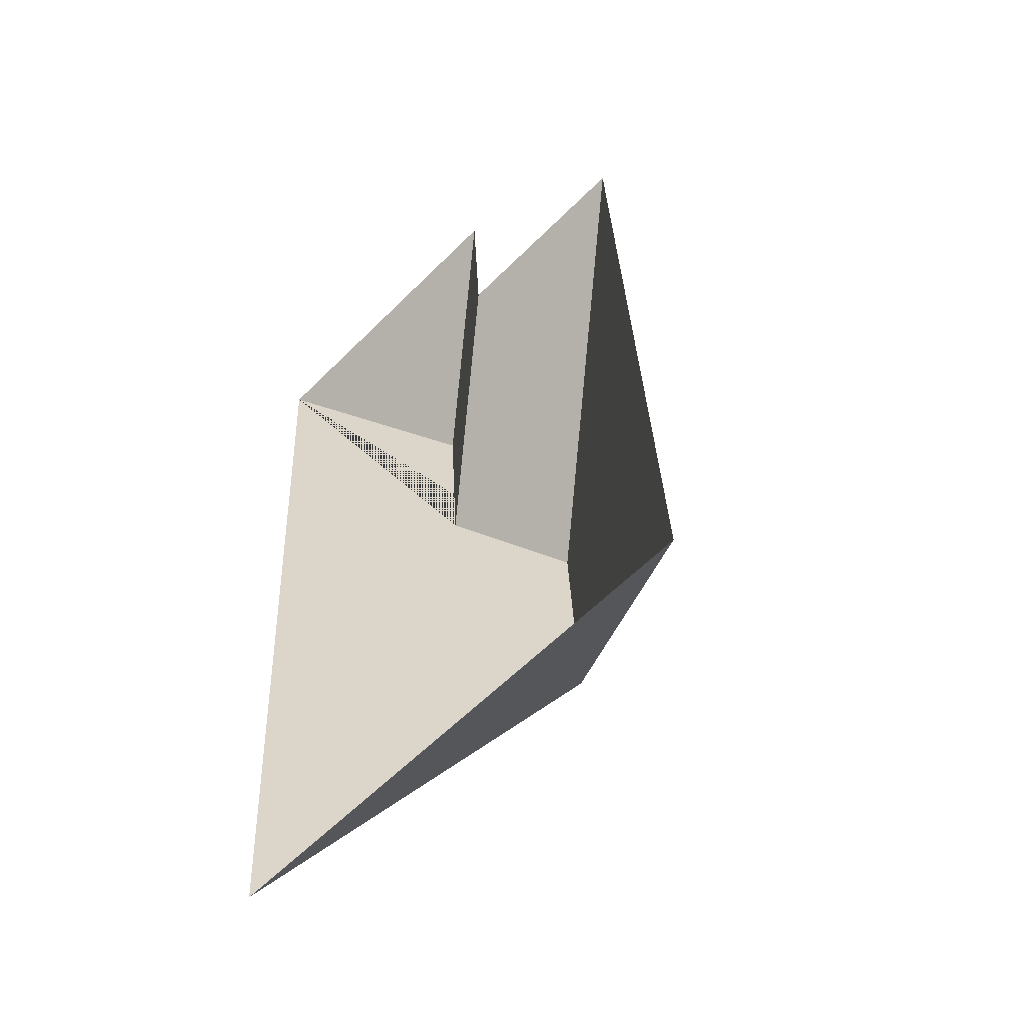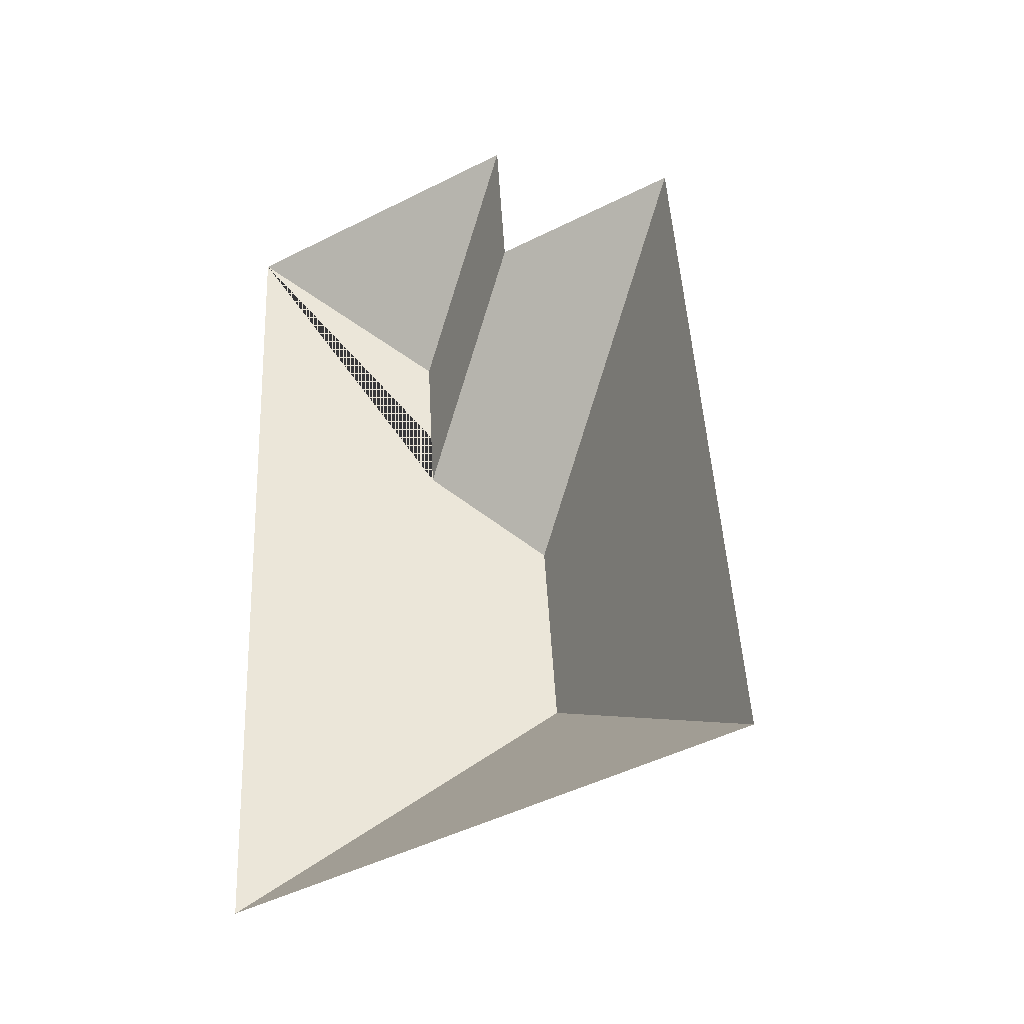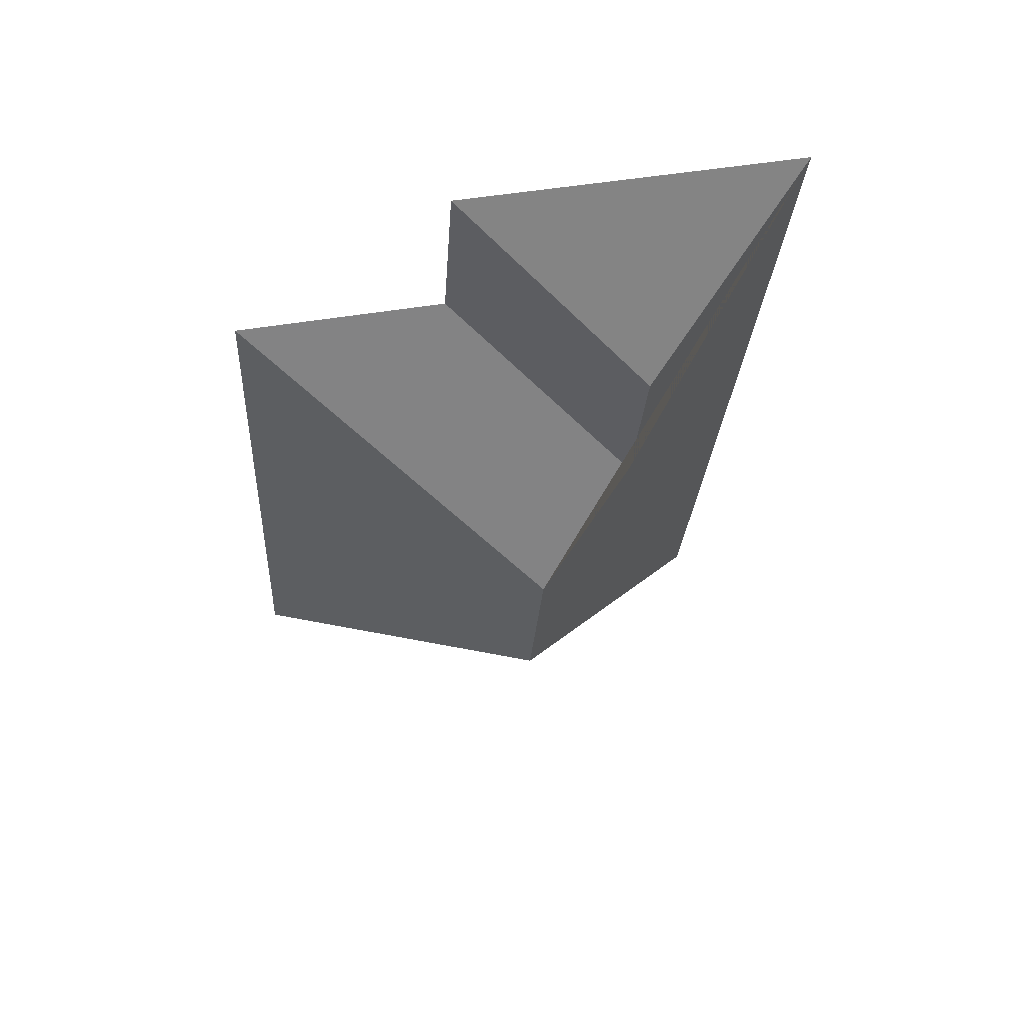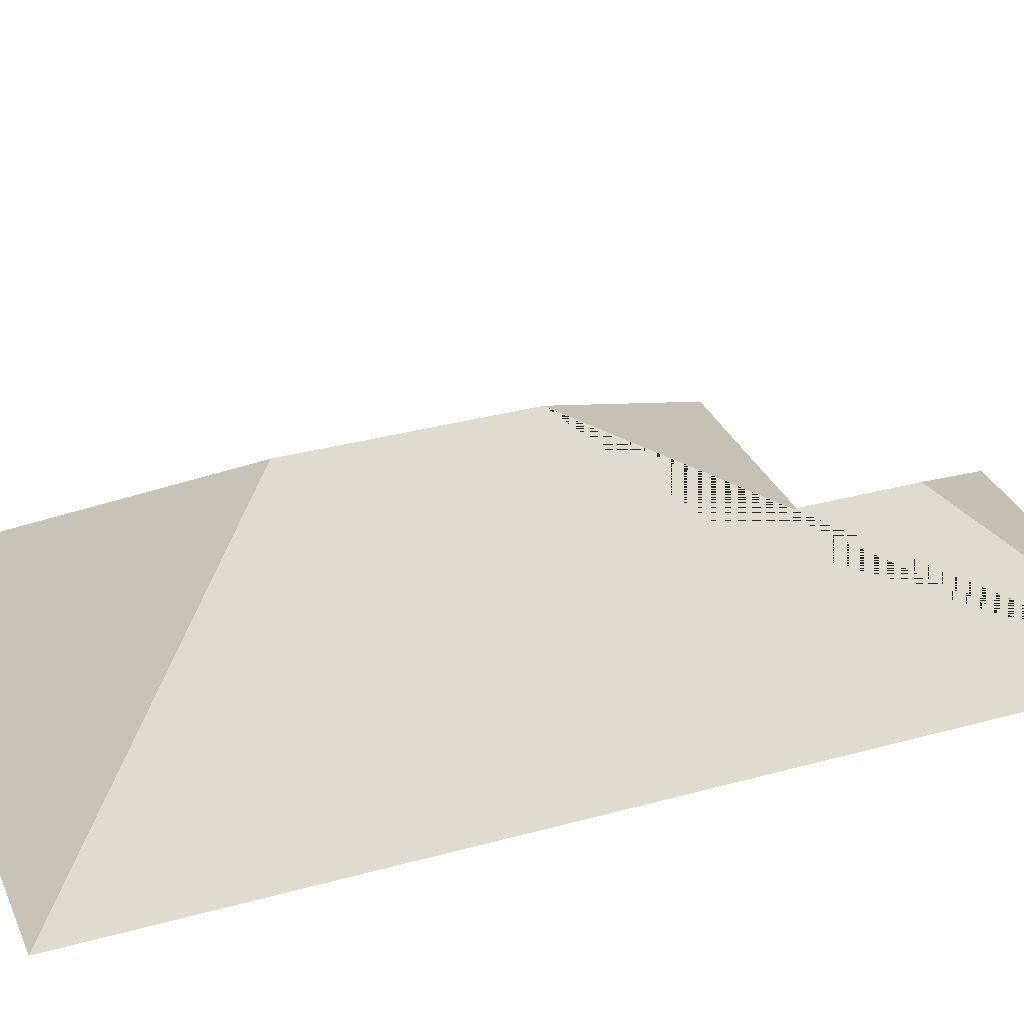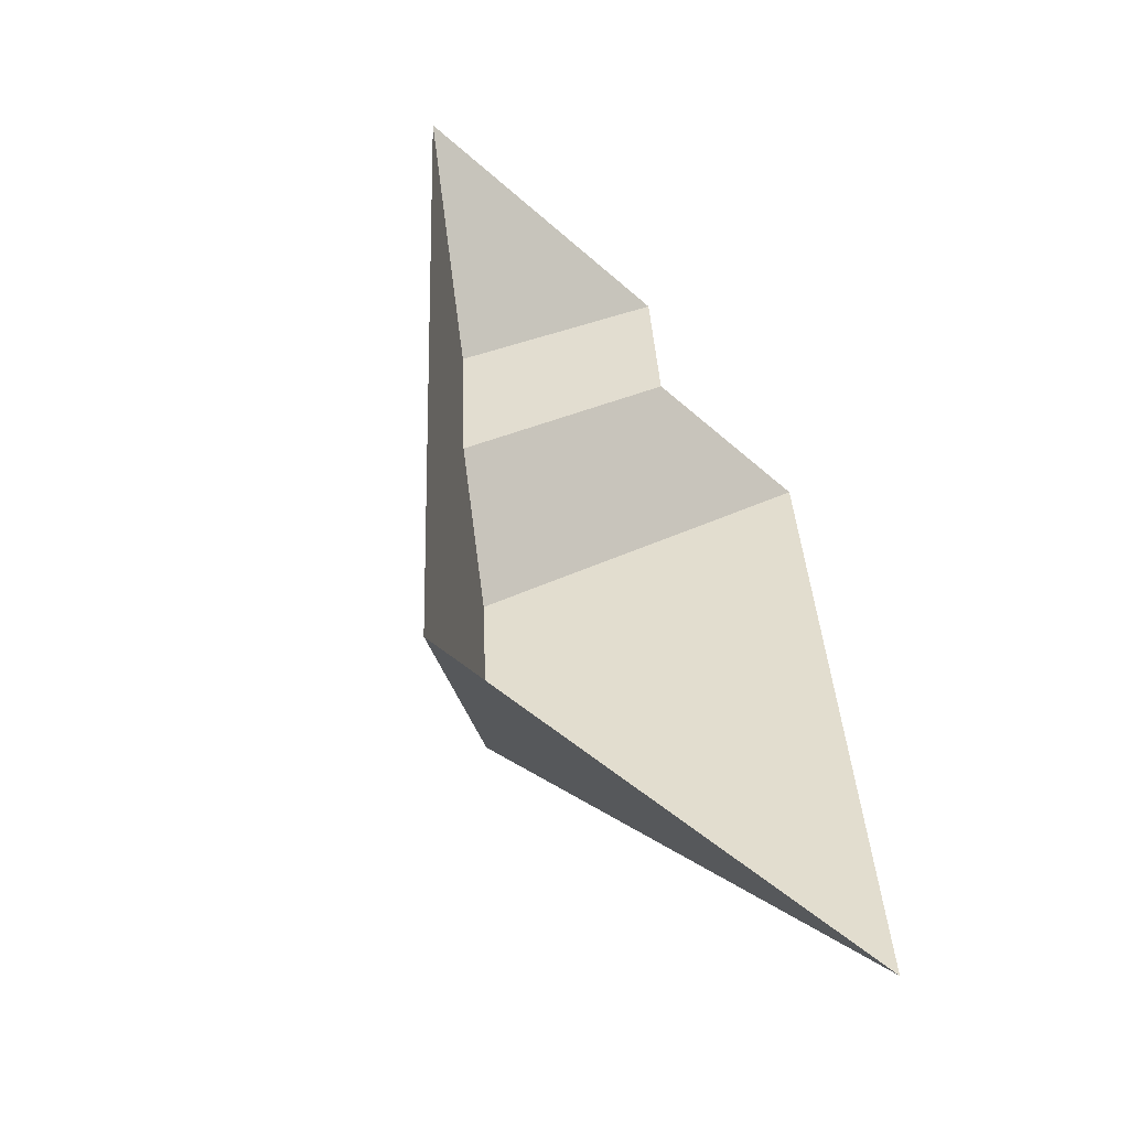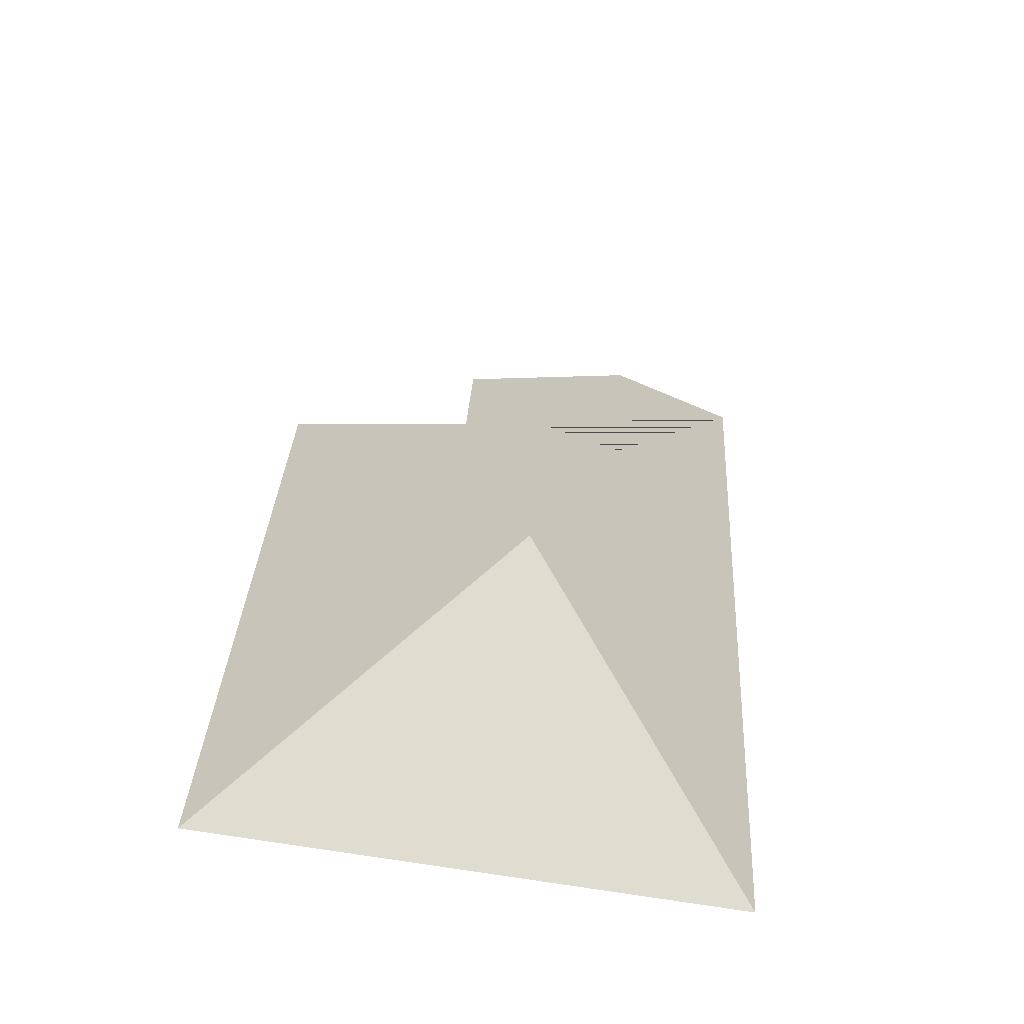
<metadata>
{"format":"obj","ext":"obj","renderer":"f3d","projection":"perspective","resolution":1024,"background":"white","views":[{"elev":-55.4,"azim":45.5,"up":"+Z"},{"elev":-41.5,"azim":29.3,"up":"+Z"},{"elev":66.6,"azim":169.9,"up":"+Z"},{"elev":32.2,"azim":-114.4,"up":"+Y"},{"elev":-57.6,"azim":-43.4,"up":"+Z"},{"elev":-57.8,"azim":171.9,"up":"+Z"}]}
</metadata>
<code>
o CG10_500_040070_0008_roof
v 27.94 75 -343.4
v 9.77 75 -21.58
v 66.45 118.1 -75.61
v 70.11 118.2 -138.5
v 105.3 145 -172.4
v 109.6 145 -248.7
v 127 75 -77.66
v 123.3 75 -15.16
v 196.8 75 -74.03
v 211.5 75 -333
v 27.94 0 -343.4
v 9.77 0 -21.58
v 123.3 0 -15.16
v 127 0 -77.66
v 196.8 0 -74.03
v 211.5 0 -333
f 2 8 3
f 8 7 4 3
f 7 9 5 4
f 9 10 6 5
f 6 10 1
f 2 3 4 5 6 1

</code>
